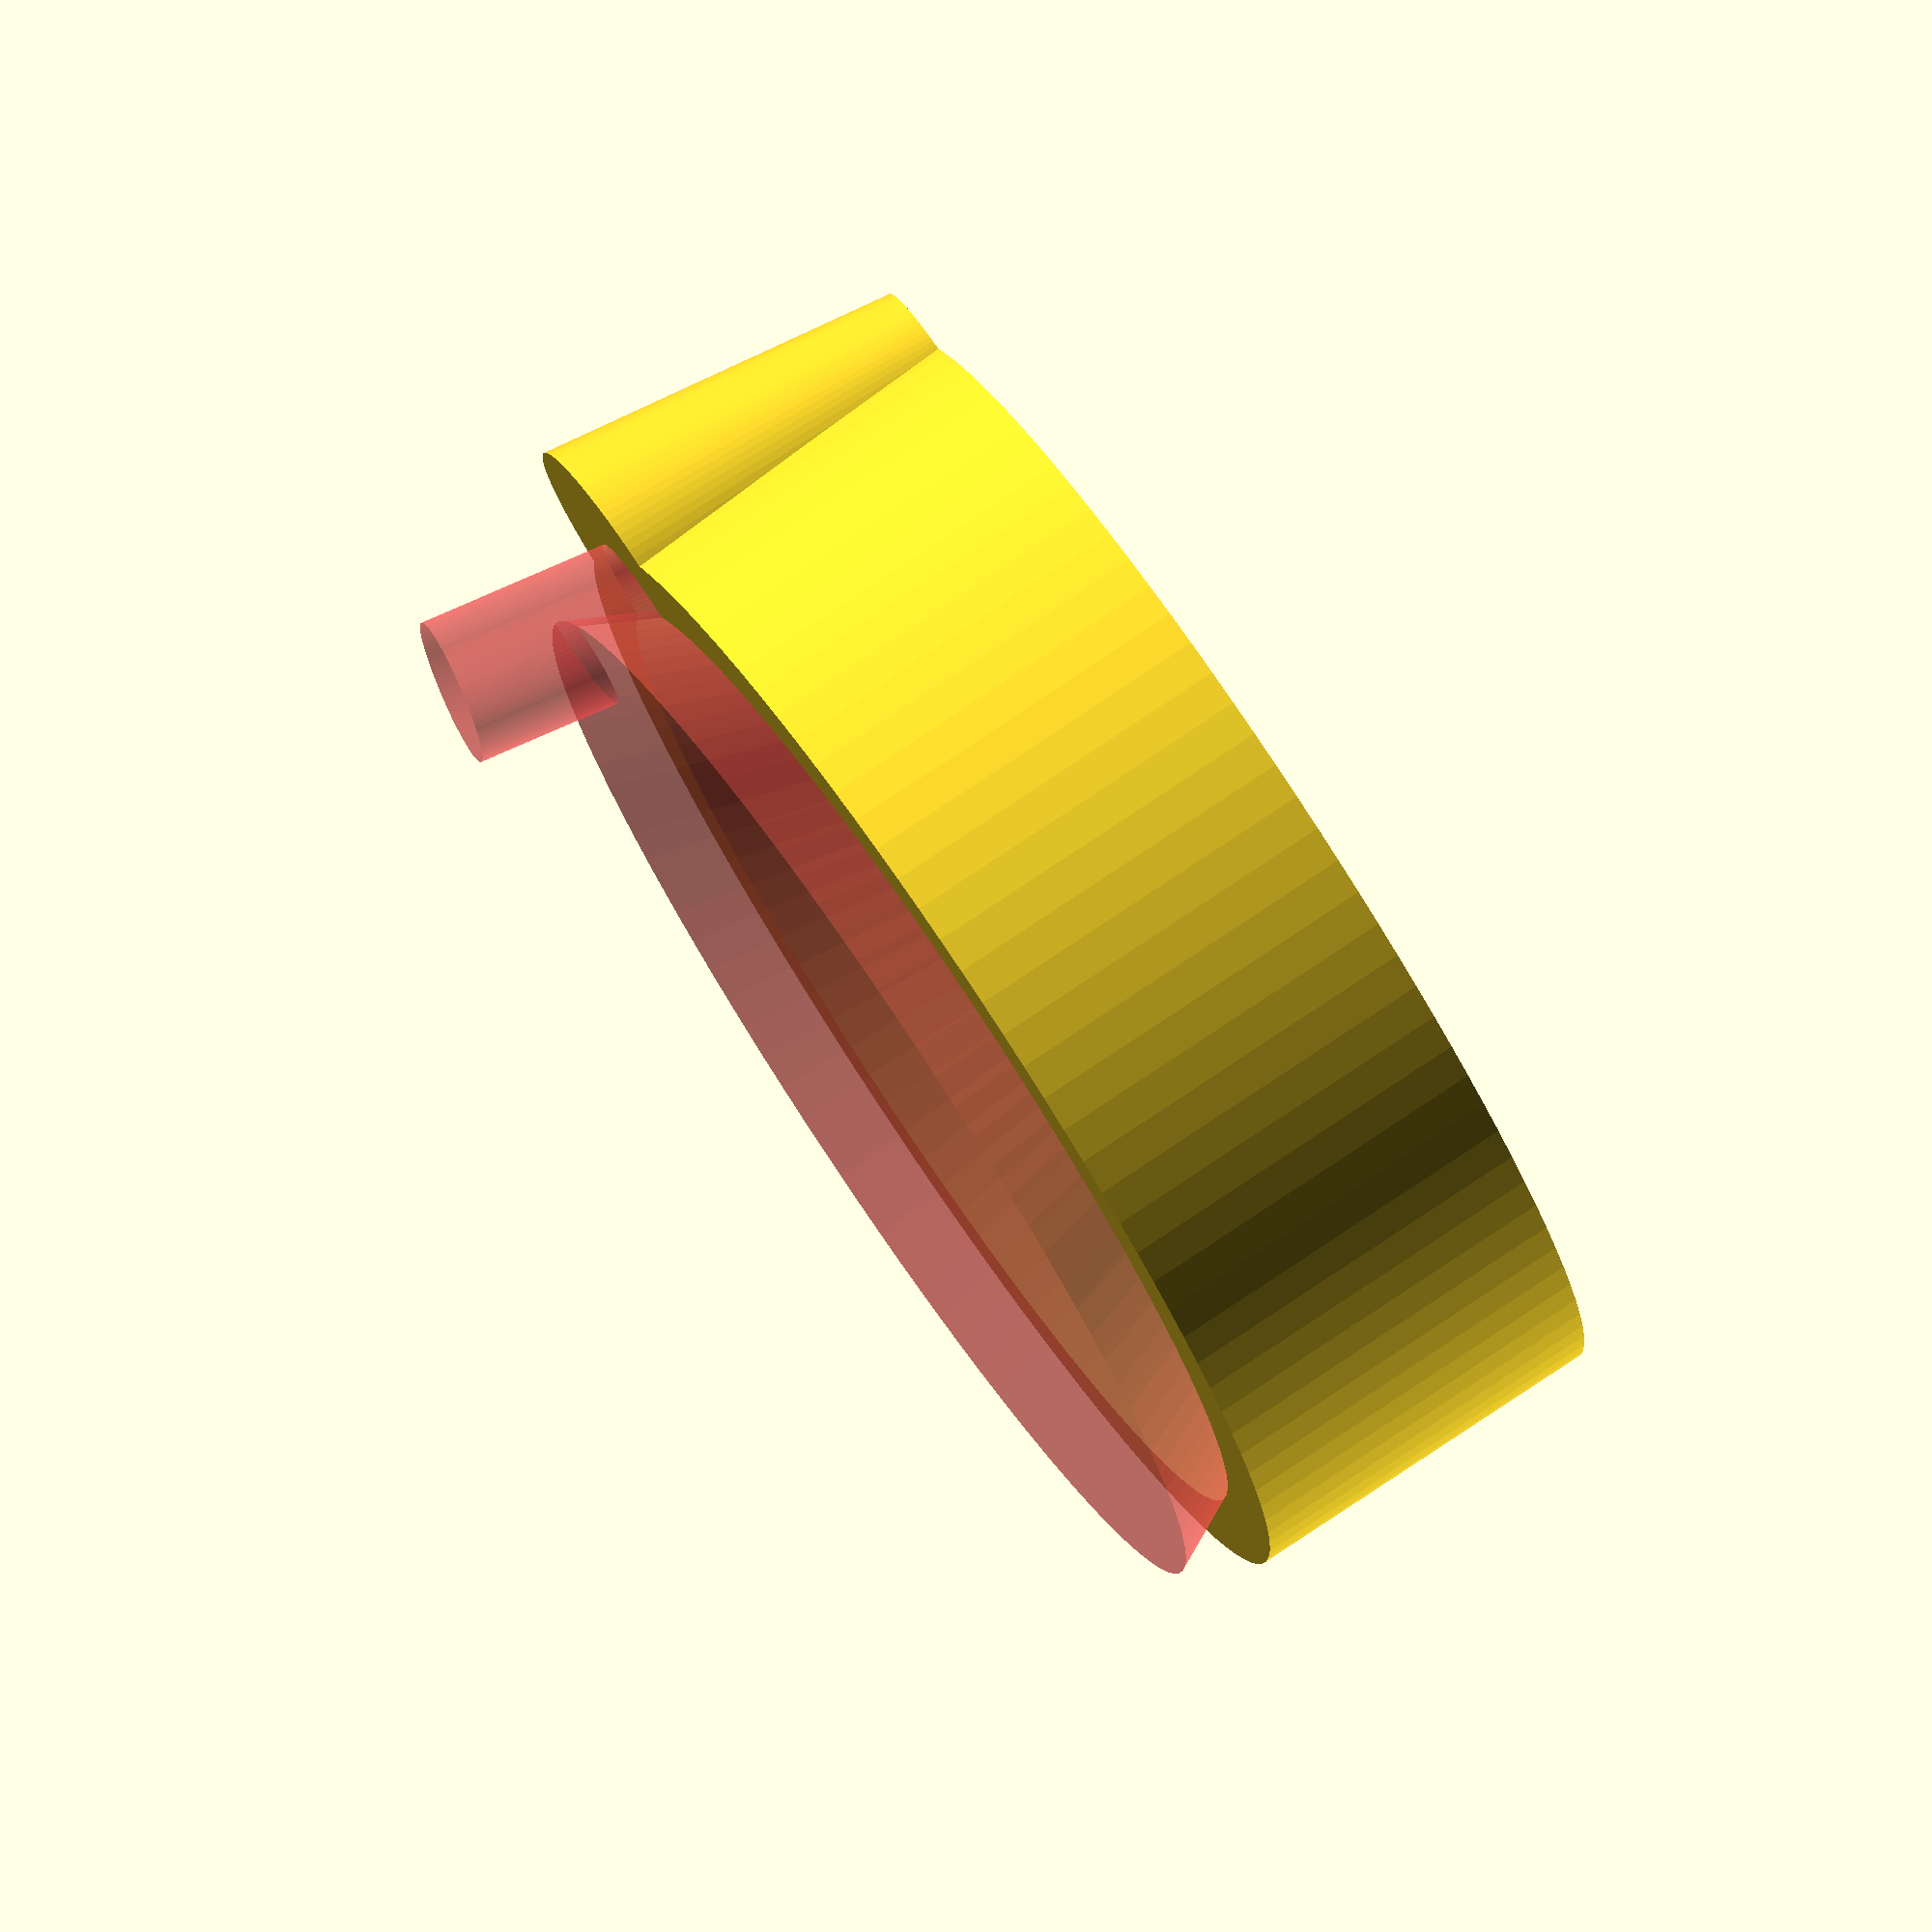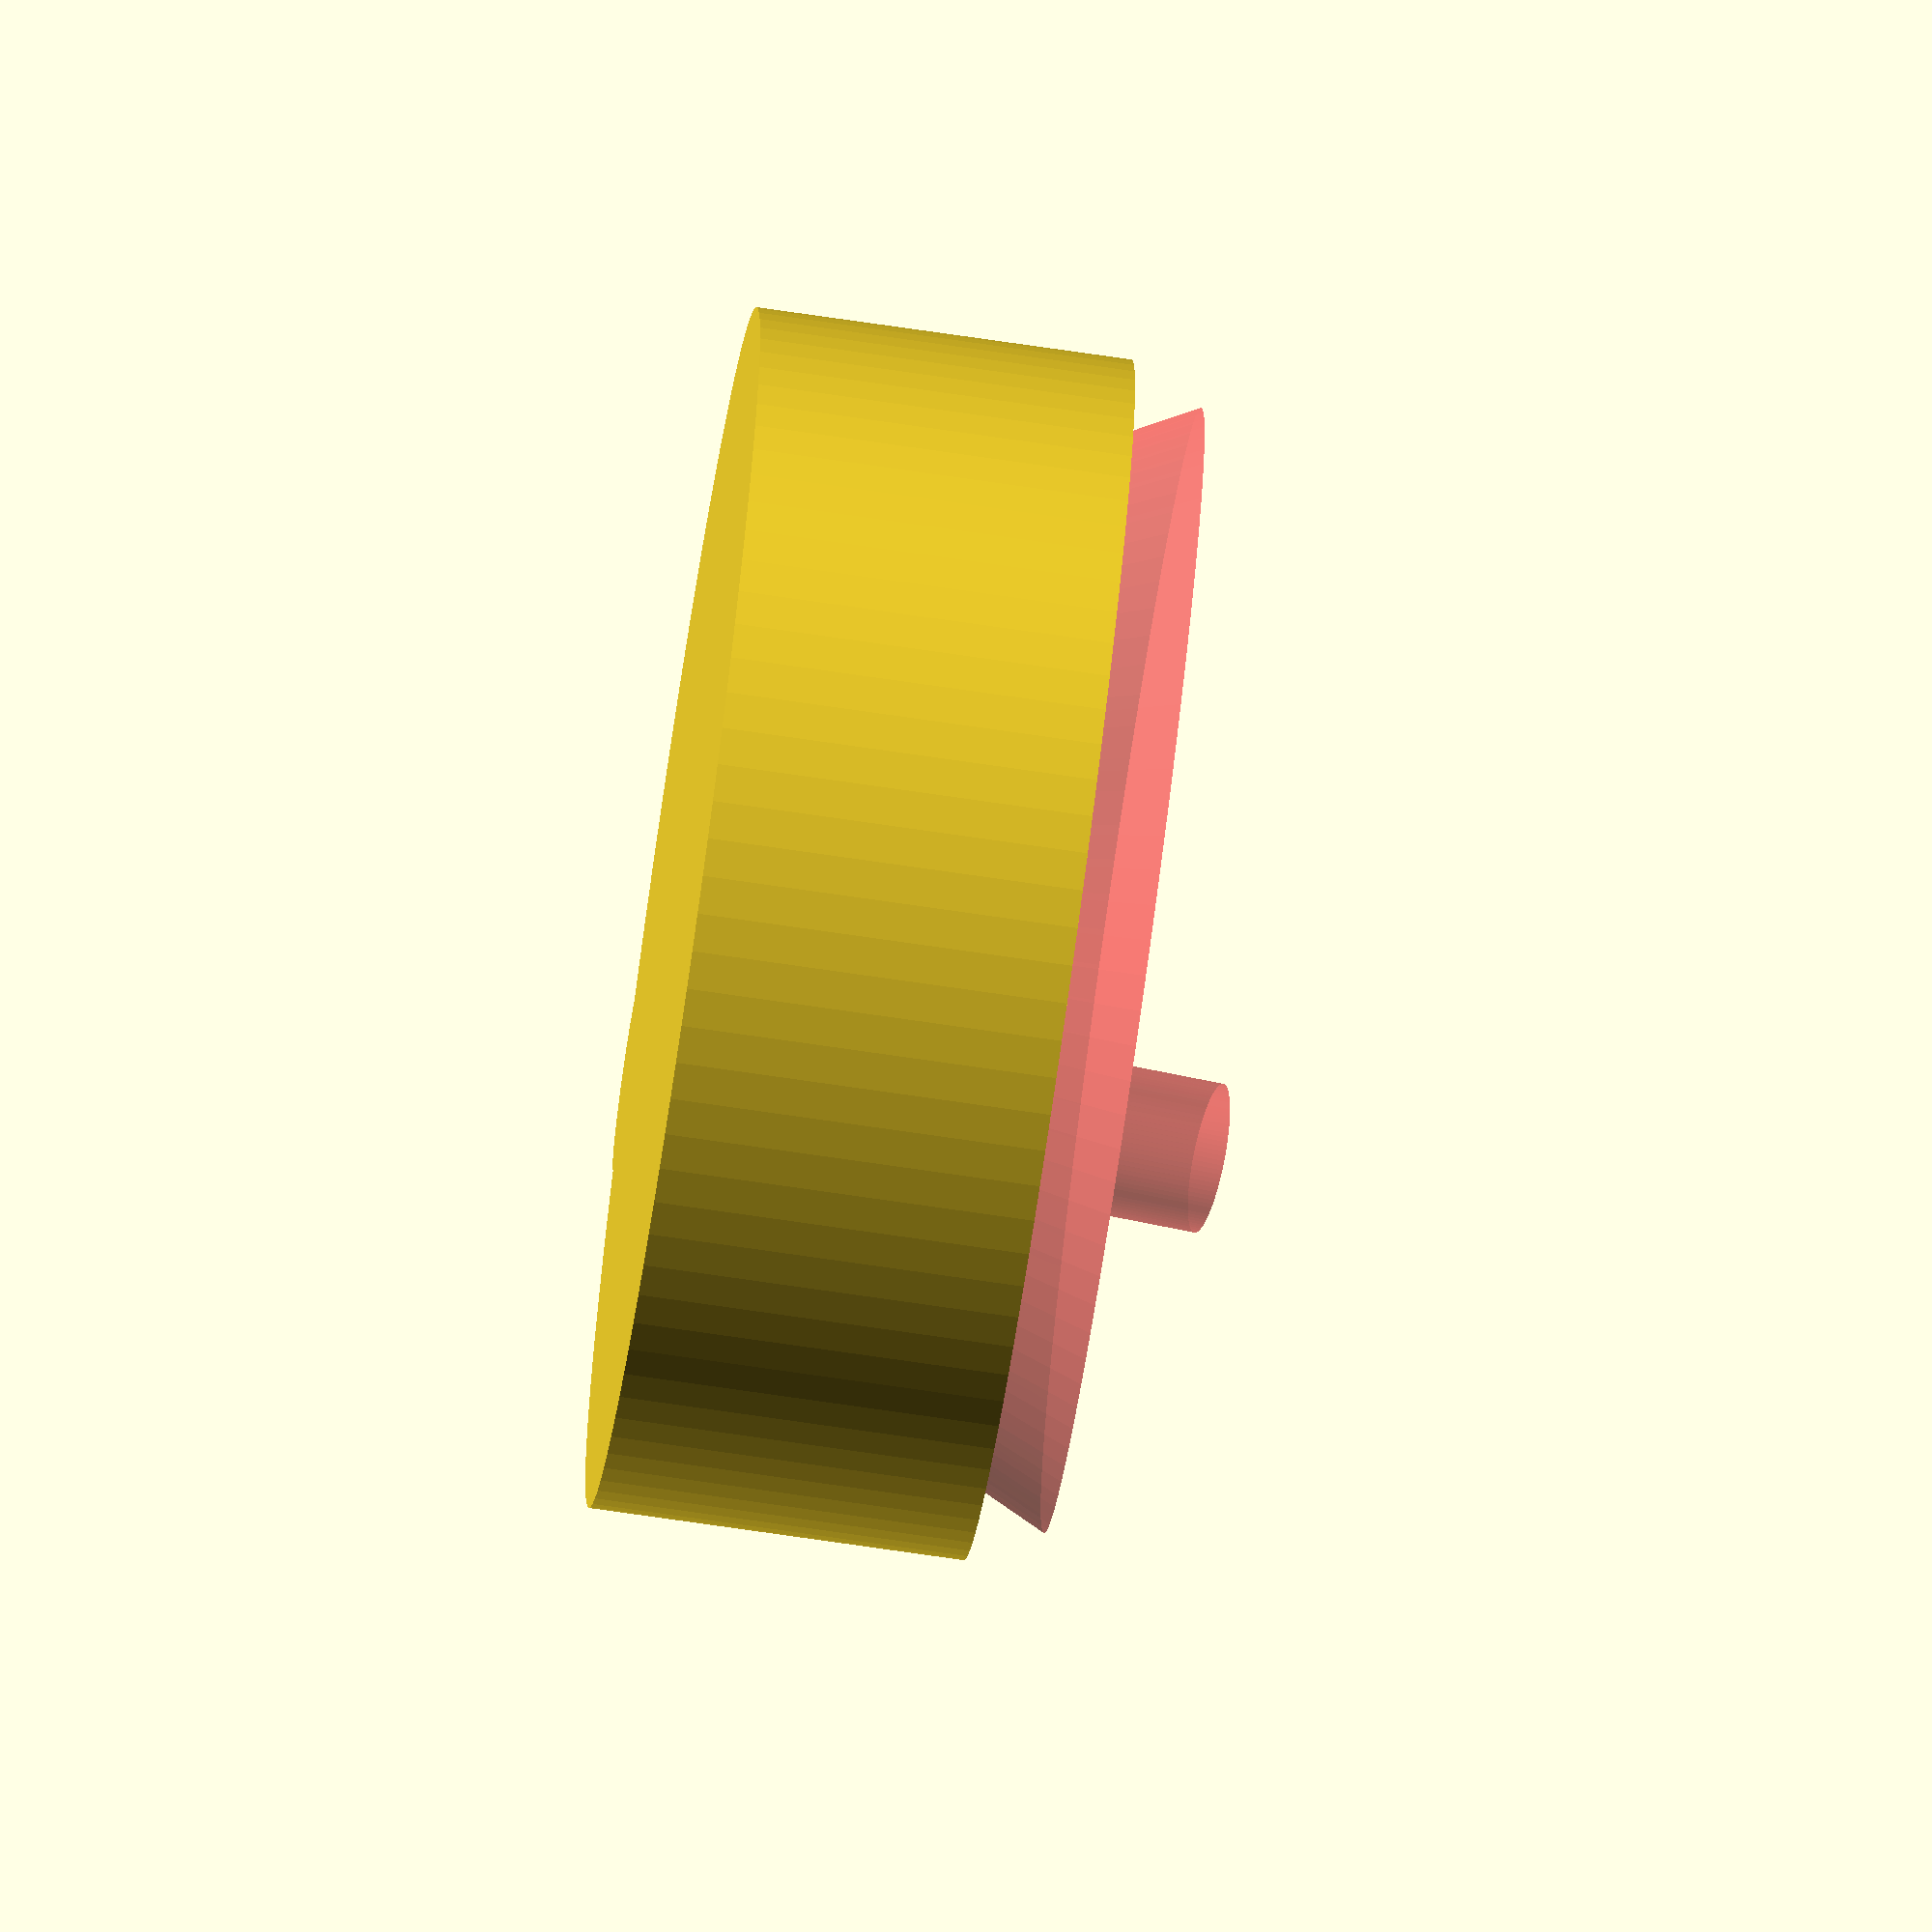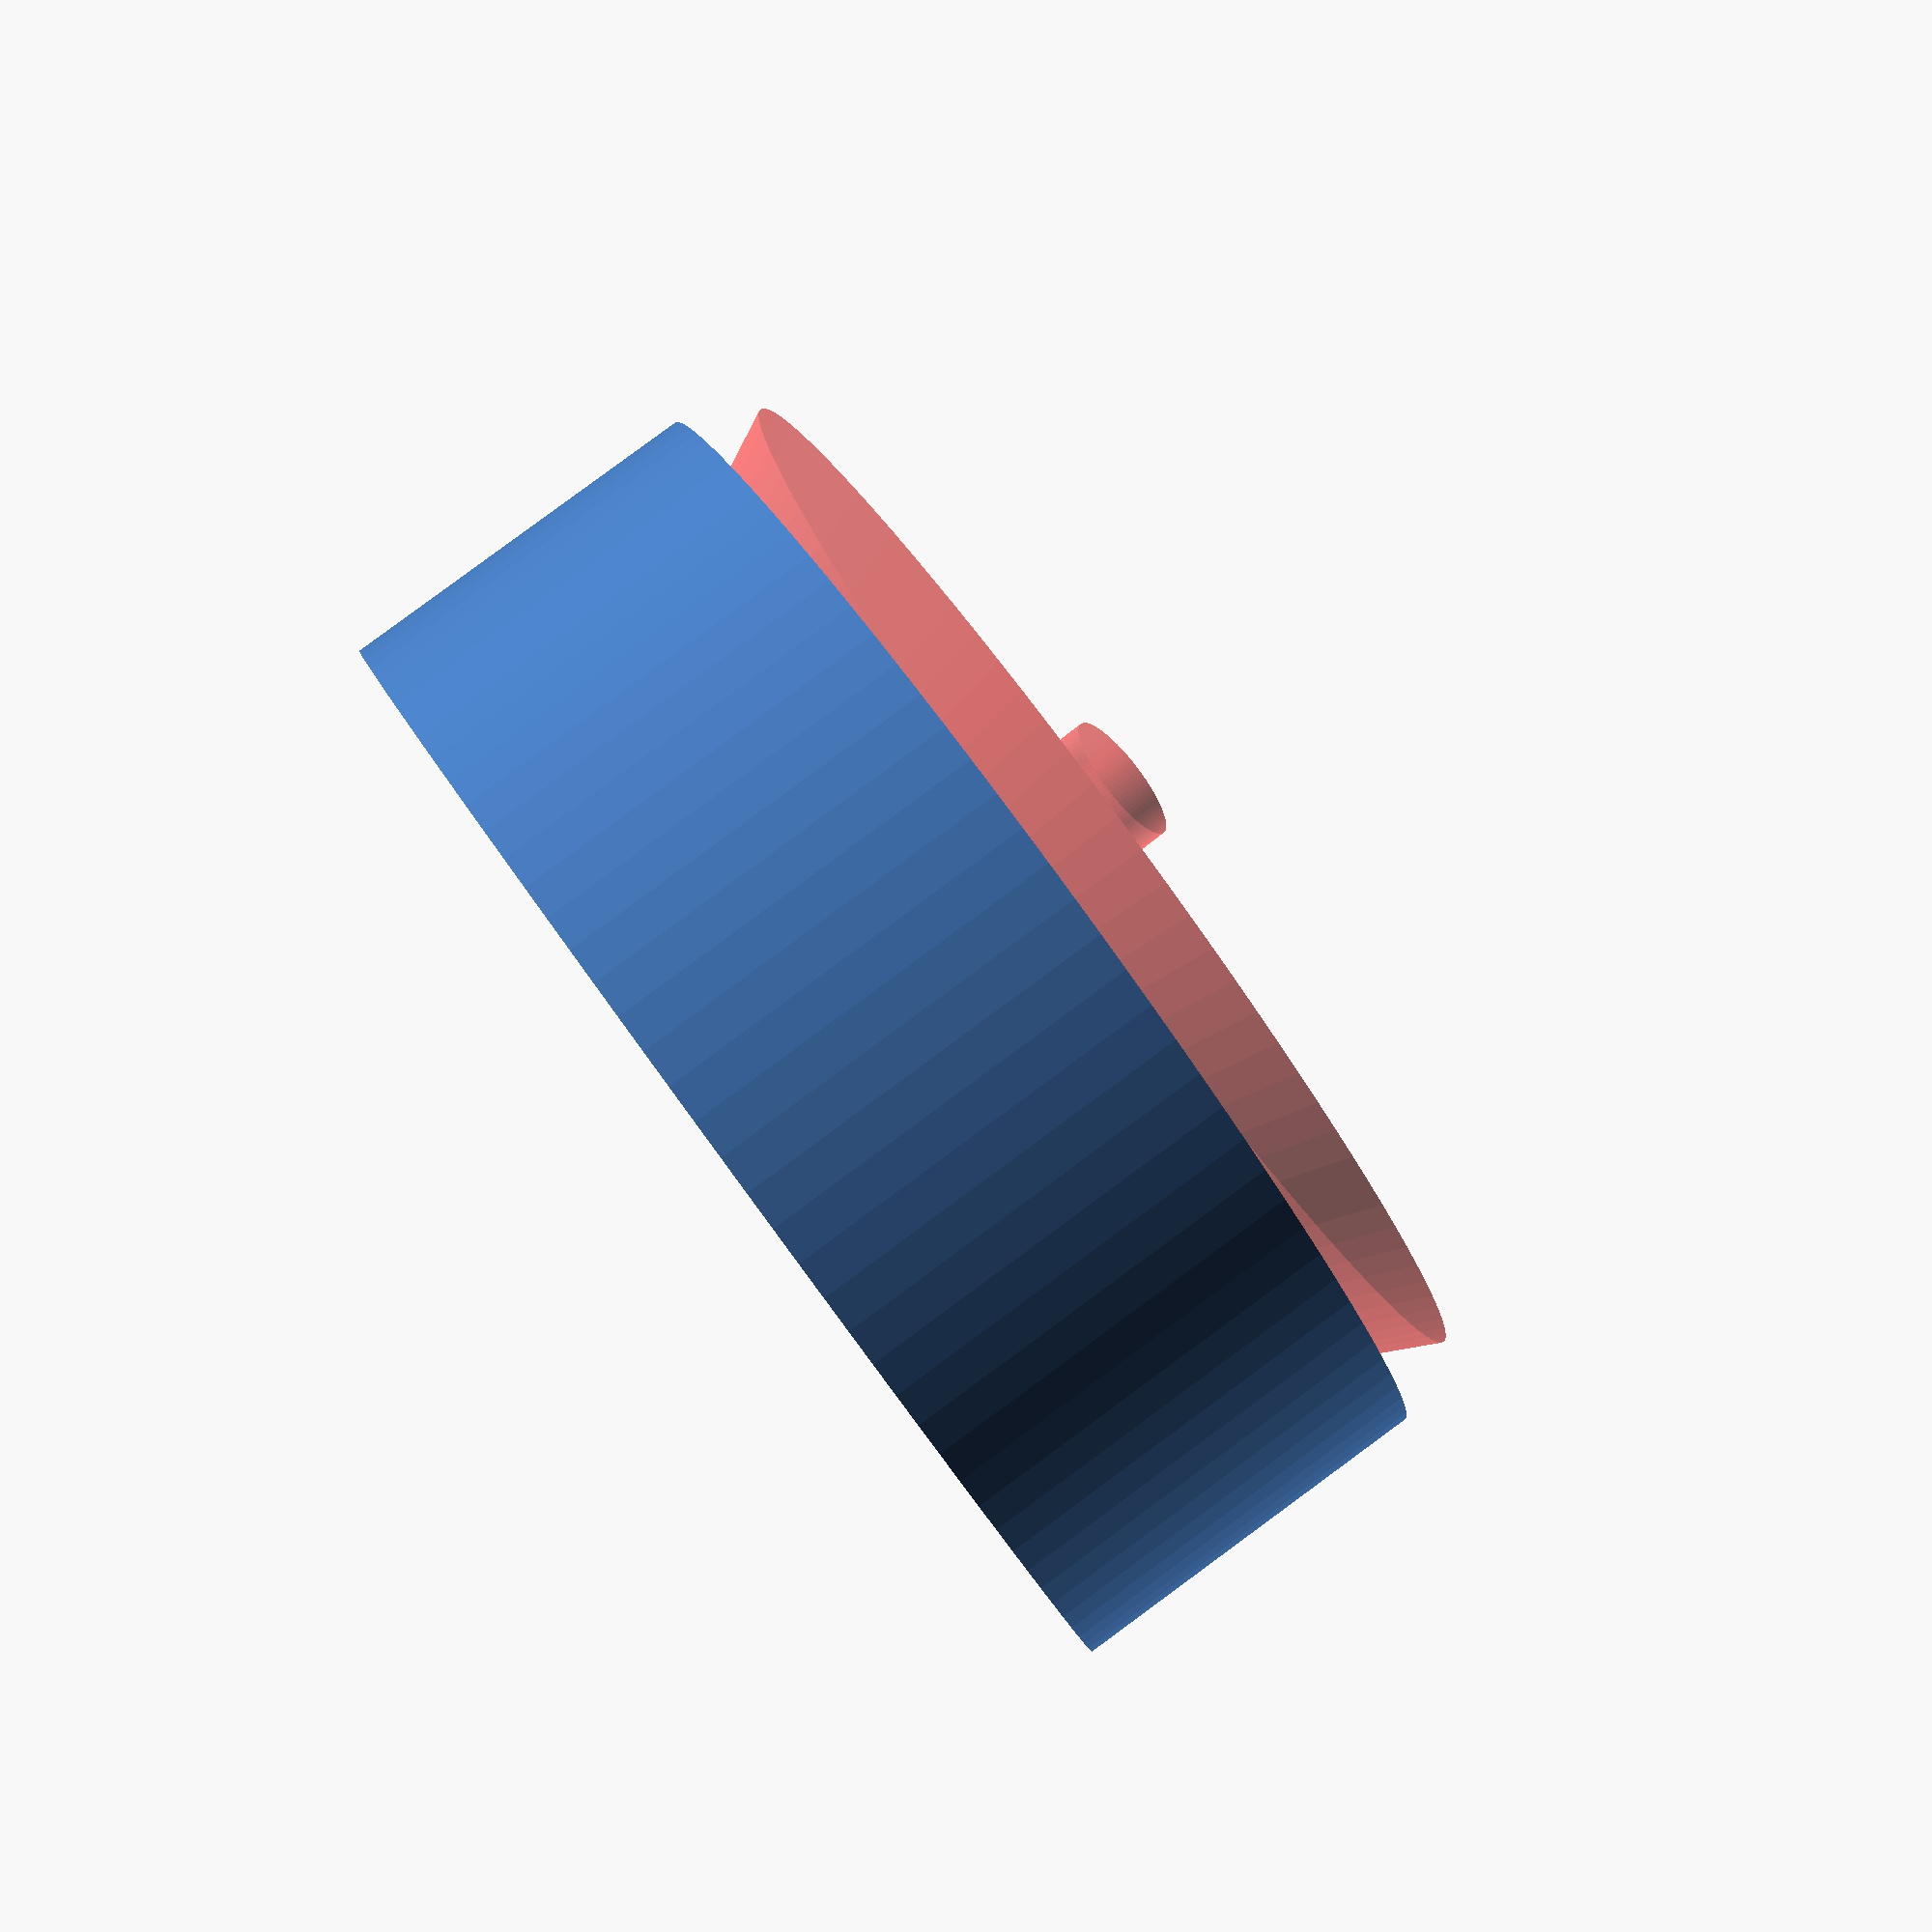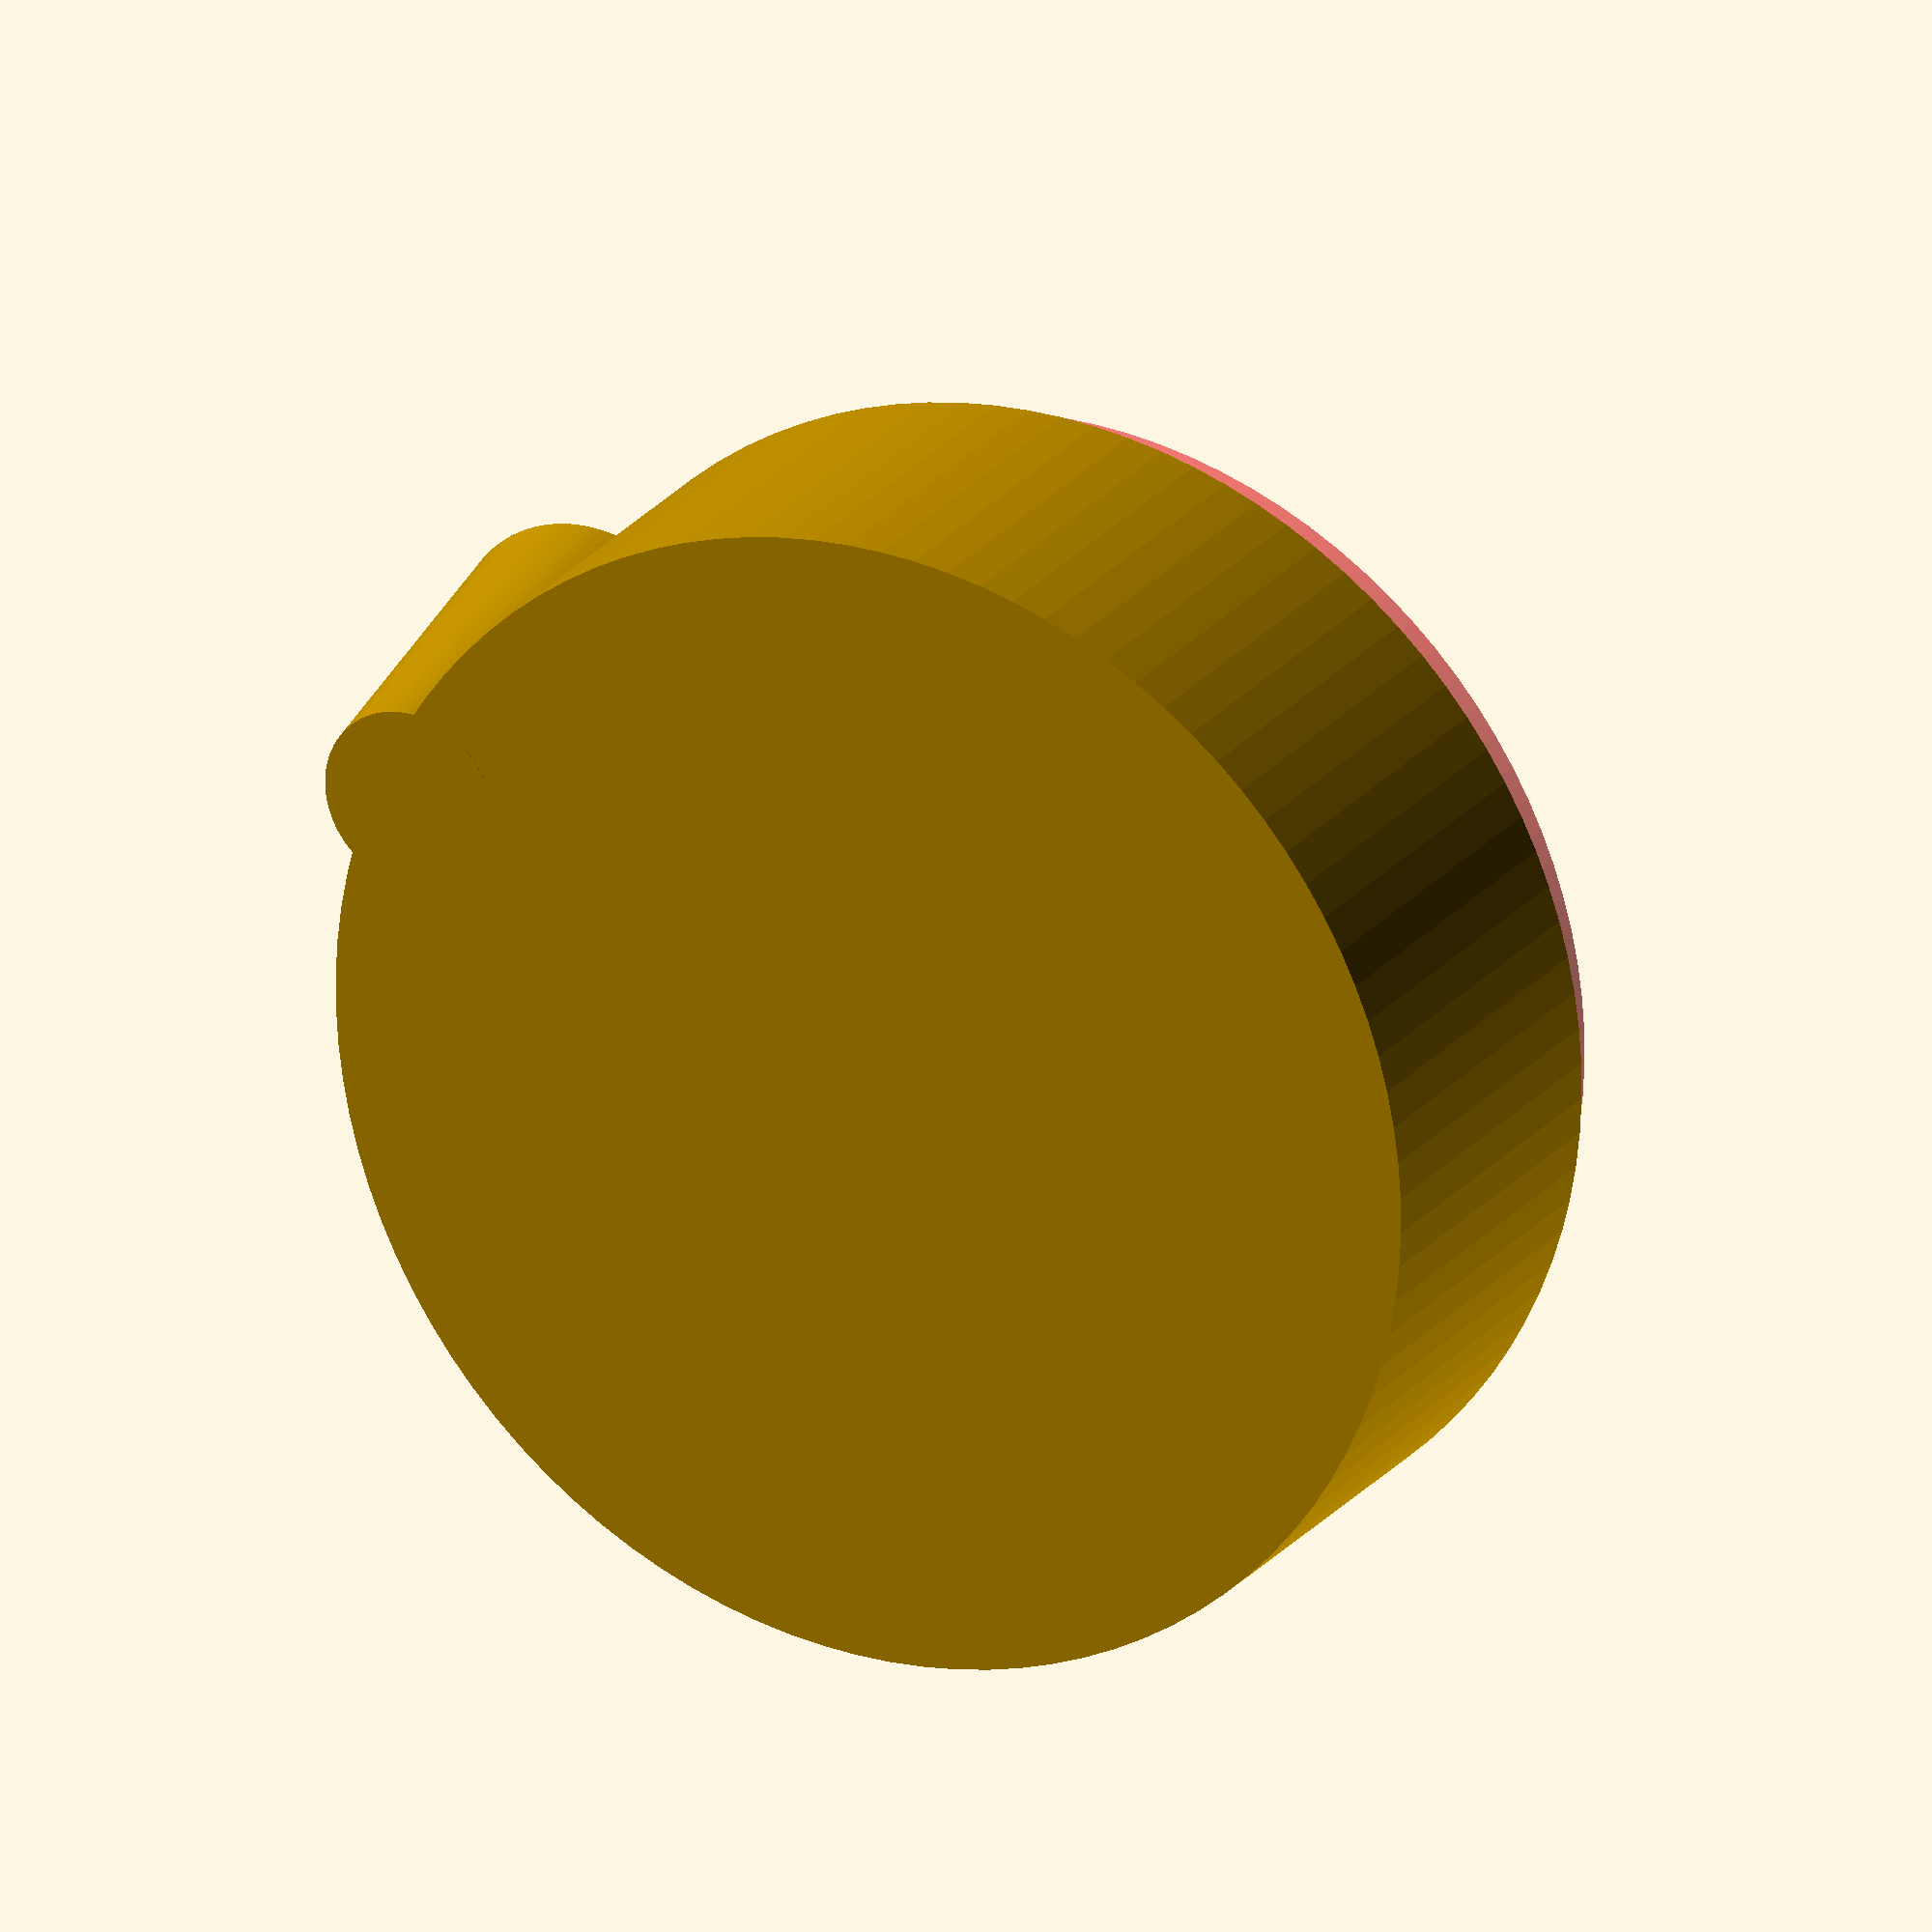
<openscad>
thick  = 2;
height = 10;

radiusDown = 20.0 /2;
radiusUp   = 30.0 / 2; 

jetDown = 5.0 /2;
jetUp = 8.0 /2;

$fn = 100;

module tray()
{
    difference()
    {
        difference()
        { 
         union()
         {   
          cylinder(h= height, r=radiusUp + (thick/2), center=true);
          translate([0, radiusUp, 0]) cylinder(h= height, r1= jetDown, r2 = jetUp, center=true);   
         }     
         translate([0,0, thick]) #cylinder(h=height, r1=radiusDown, r2=radiusUp, center=true);
         
         // Jet
         rotate([-10, 0, 0])
         translate([0, radiusUp - thick, height - thick]) 
          #cylinder(h= height, r= jetUp - thick, center=true);
        }
    }
}

tray();
</openscad>
<views>
elev=282.2 azim=285.8 roll=56.1 proj=o view=wireframe
elev=253.1 azim=214.5 roll=278.3 proj=o view=wireframe
elev=274.8 azim=168.8 roll=233.7 proj=p view=wireframe
elev=336.1 azim=67.1 roll=208.5 proj=o view=solid
</views>
